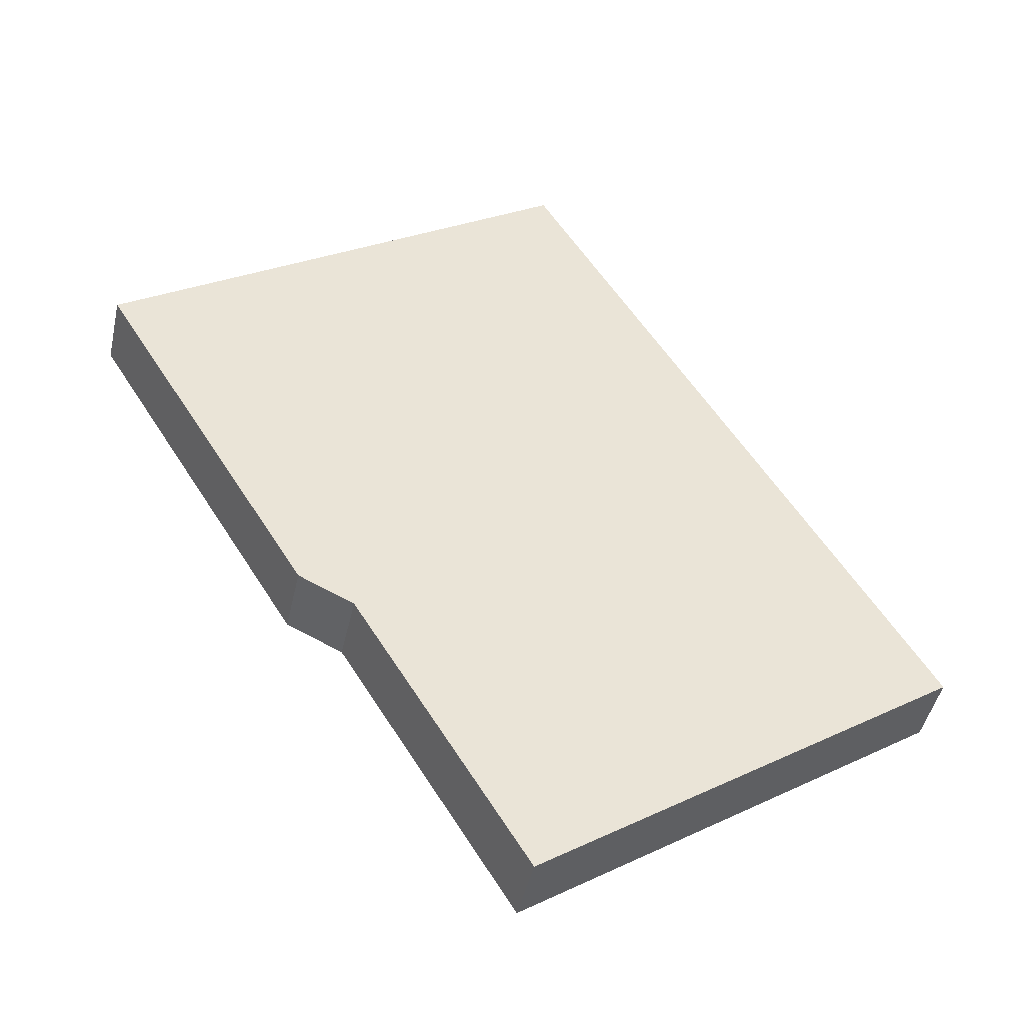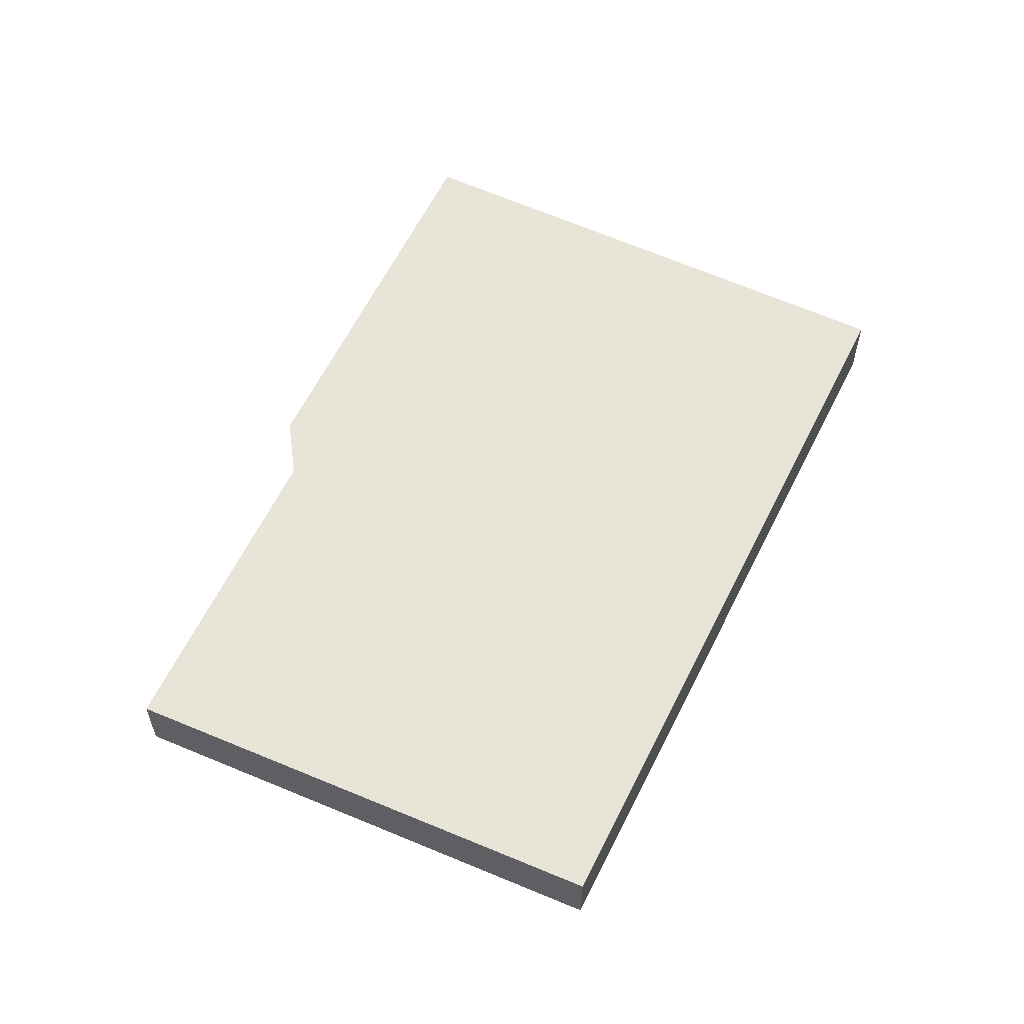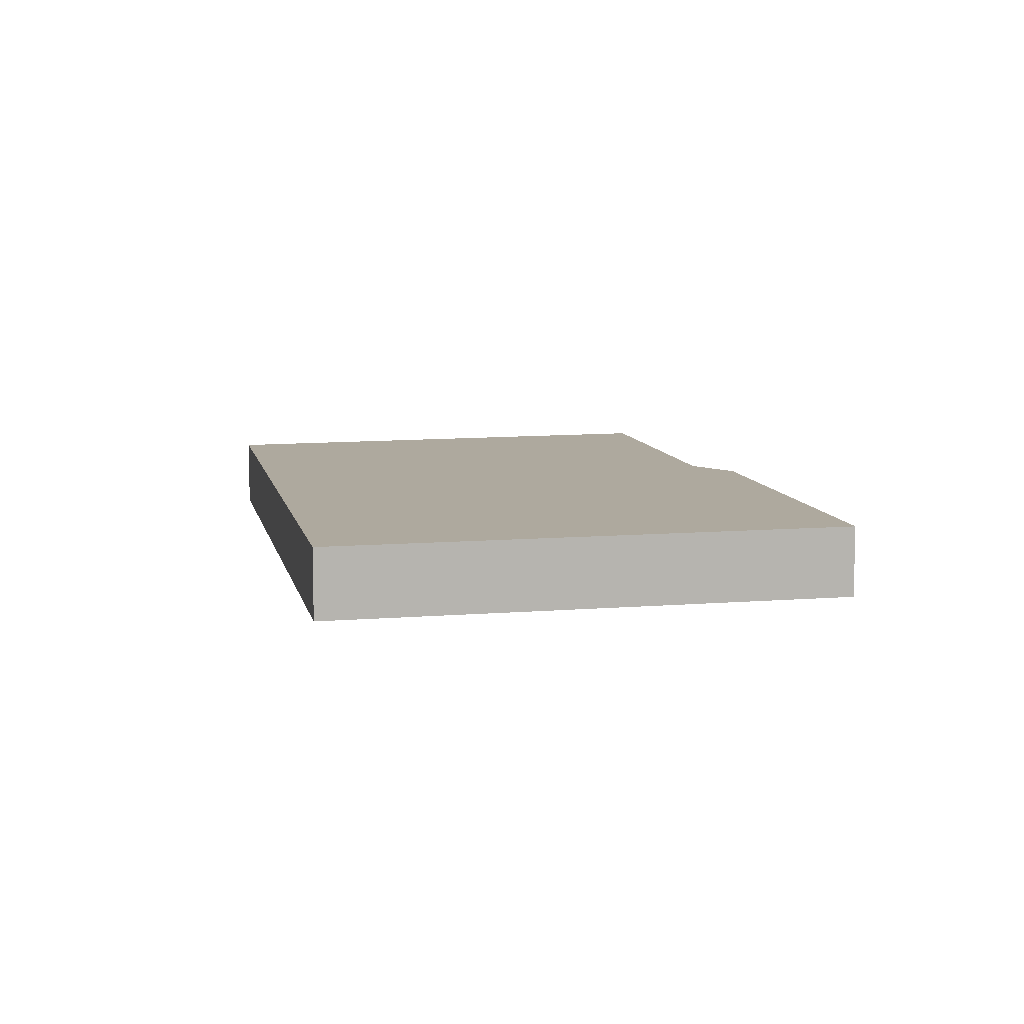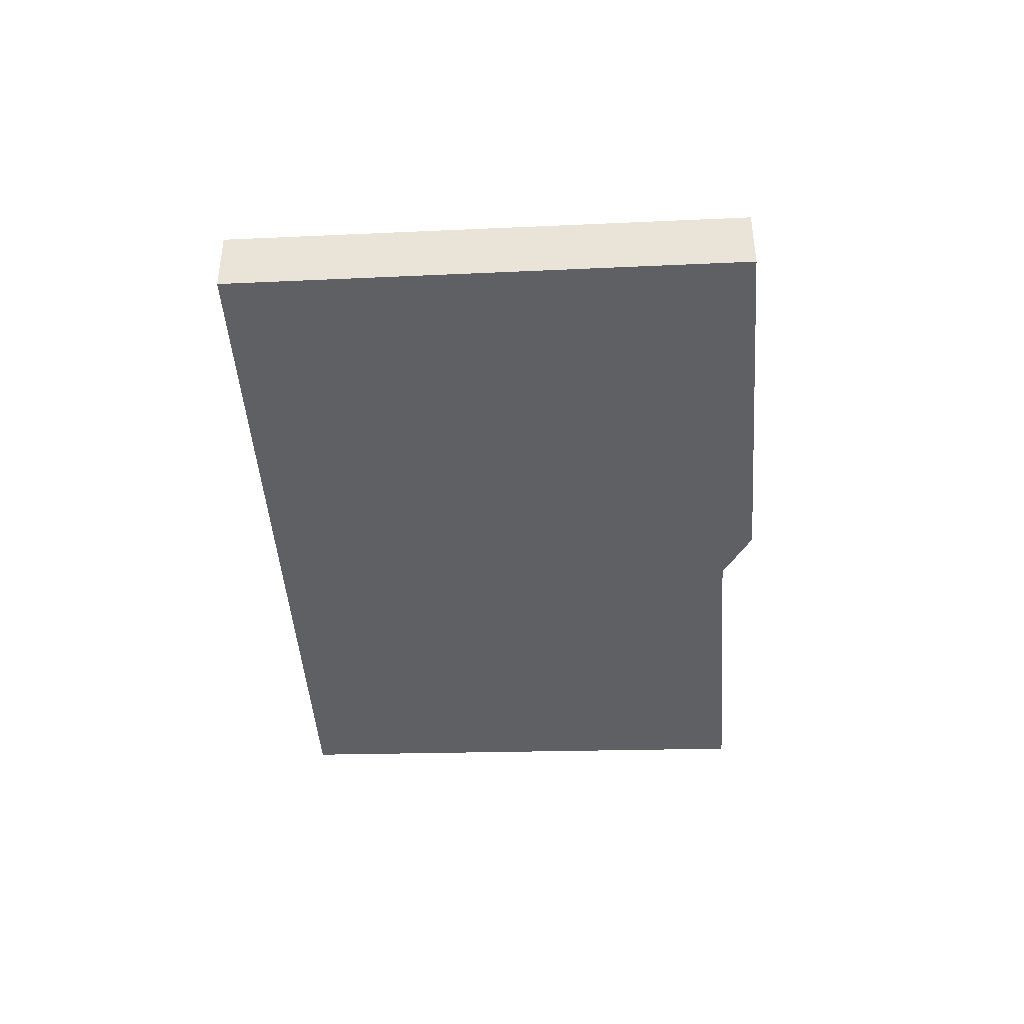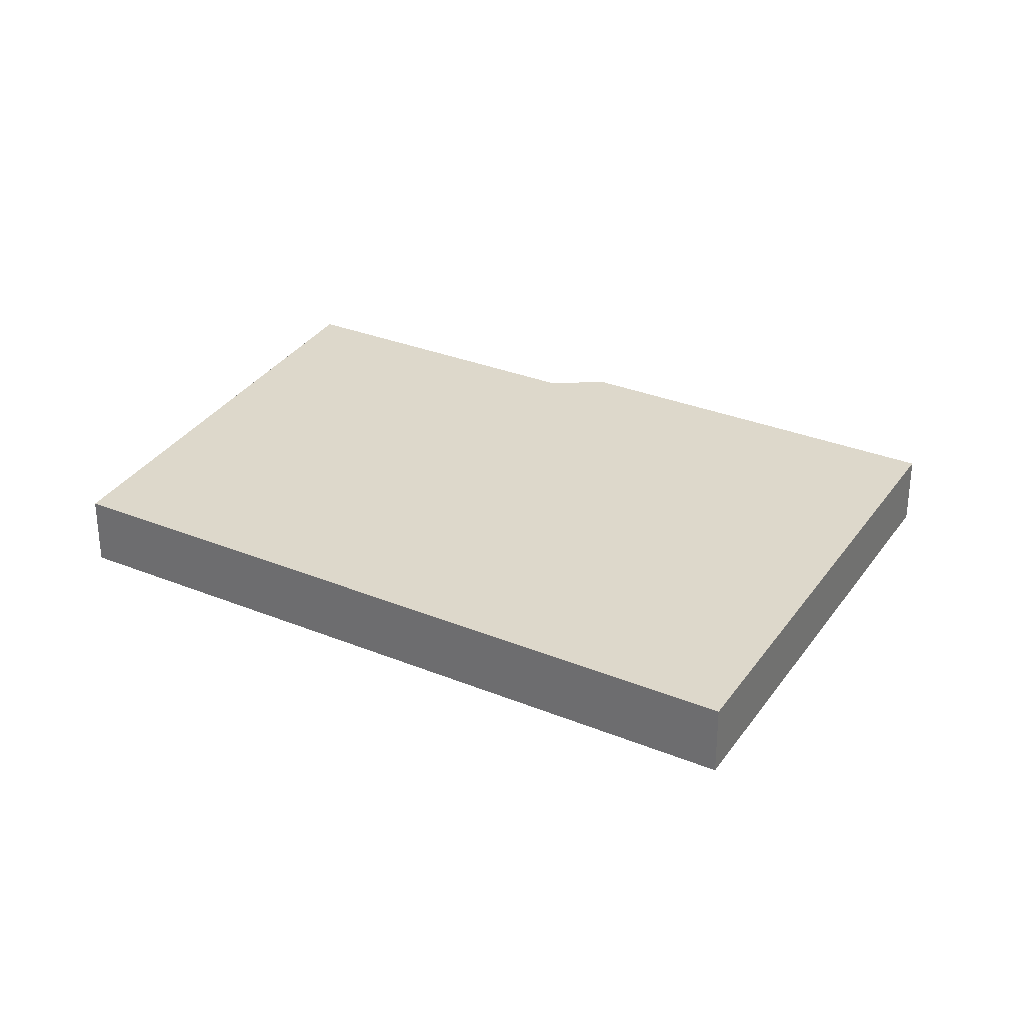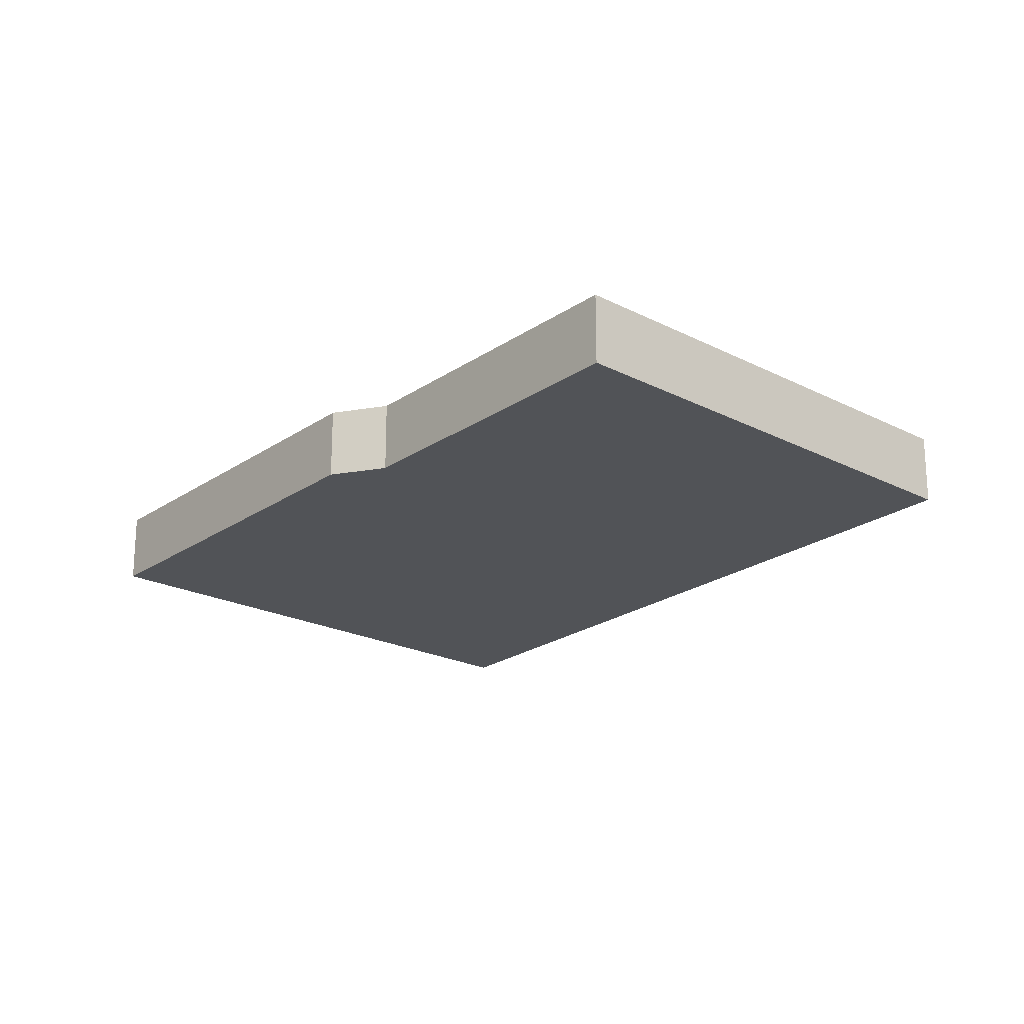
<metadata>
{"format":"obj","ext":"obj","renderer":"f3d","projection":"perspective","resolution":1024,"background":"white","views":[{"elev":-44.7,"azim":167.7,"up":"+Z"},{"elev":60.0,"azim":-122.5,"up":"+Y"},{"elev":9.1,"azim":19.9,"up":"+Y"},{"elev":-44.4,"azim":35.6,"up":"+Y"},{"elev":31.5,"azim":-28.6,"up":"+Y"},{"elev":-21.9,"azim":171.8,"up":"+Y"}]}
</metadata>
<code>
v  0 0.65 3.98e-17
v  5.363 0.65 -0.031
v  3.785 0.65 -2.572
v  5.864 0.65 0.204
v  3.629 0.65 5.984
v  7.792 0.65 3.328
v  7.792 -2.038e-16 3.328
v  5.864 -1.249e-17 0.204
v  5.363 1.898e-18 -0.031
v  3.785 1.575e-16 -2.572
v  0 0 0
v  3.629 -3.664e-16 5.984
g defaultobject
f 1 2 3
f 2 1 4
f 4 1 5
f 4 5 6
f 7 4 6
f 4 7 8
f 8 2 4
f 2 8 9
f 9 3 2
f 3 9 10
f 10 1 3
f 1 10 11
f 11 5 1
f 5 11 12
f 12 6 5
f 6 12 7
f 10 12 11
f 12 10 9
f 12 9 8
f 12 8 7

</code>
